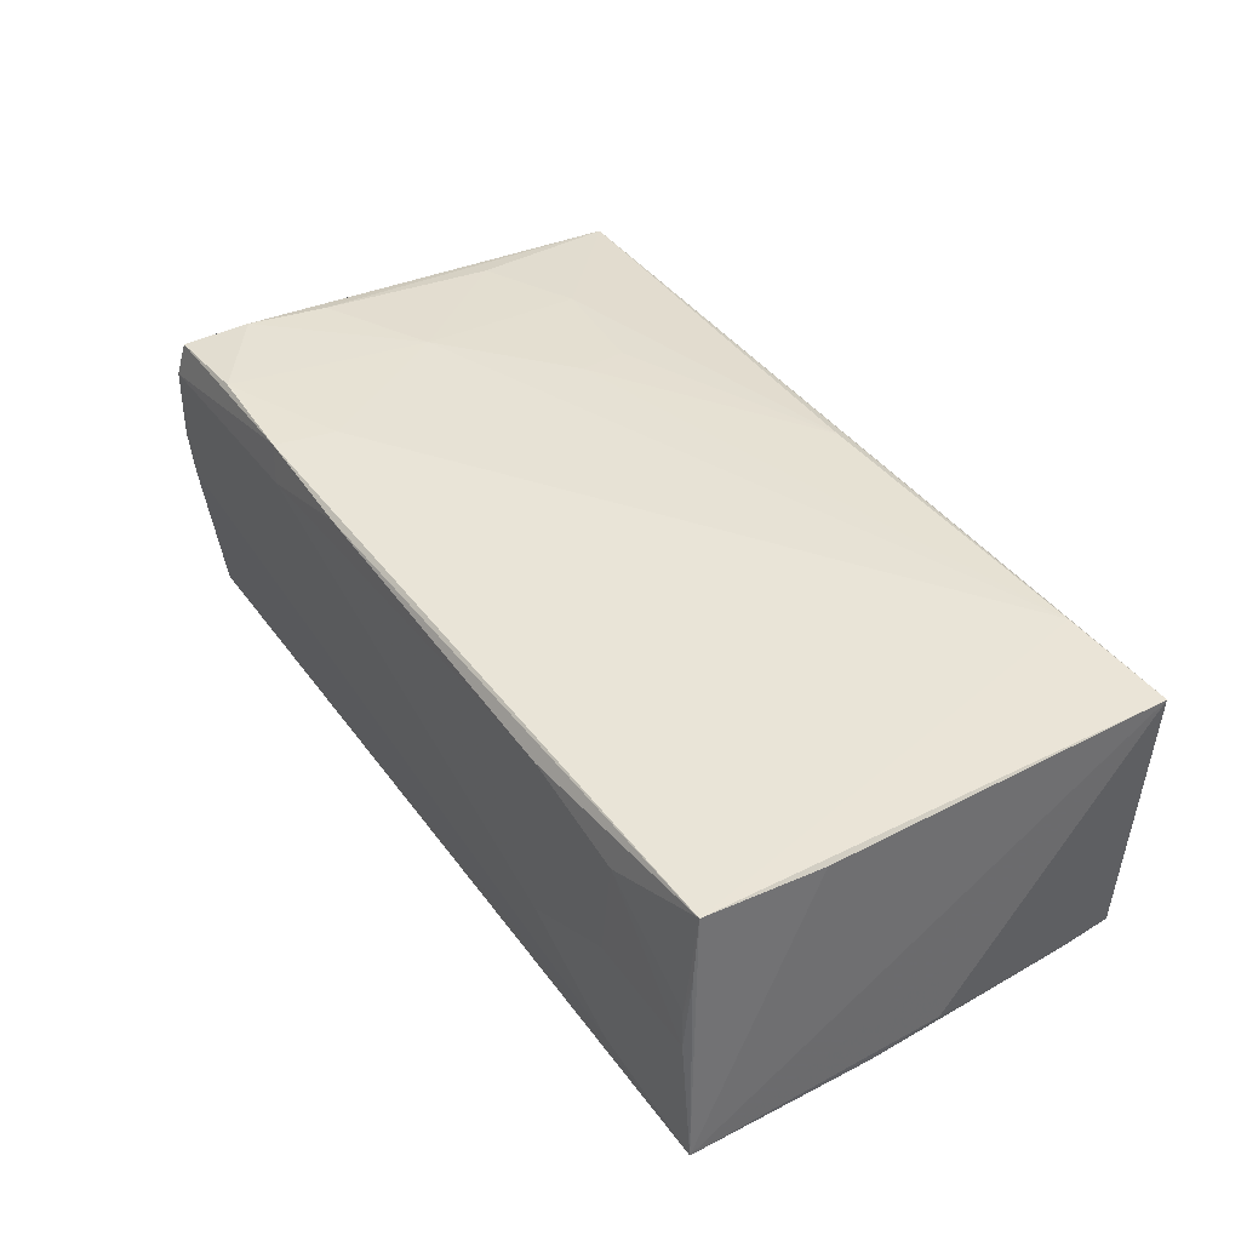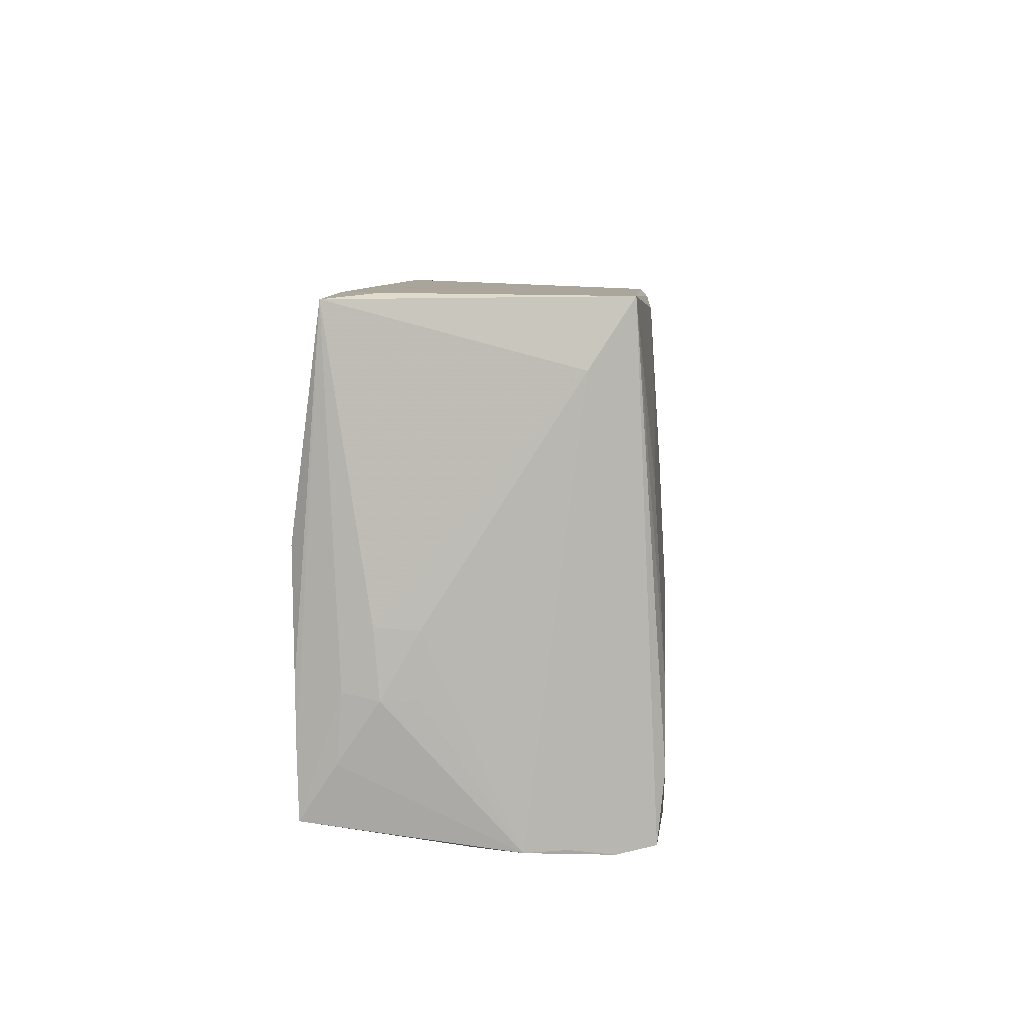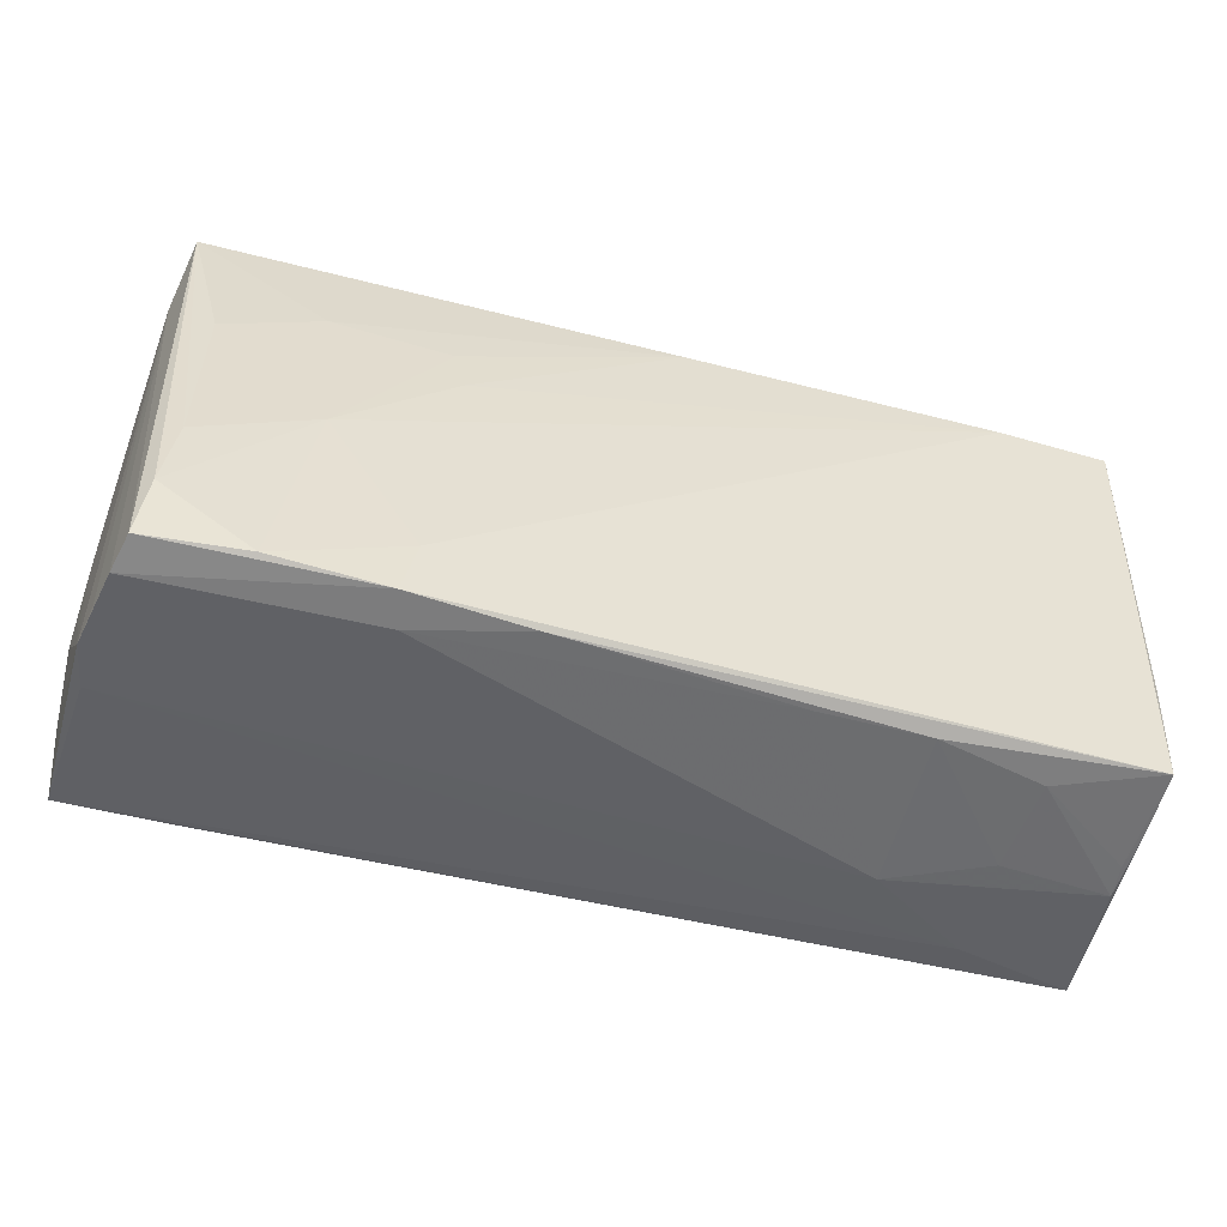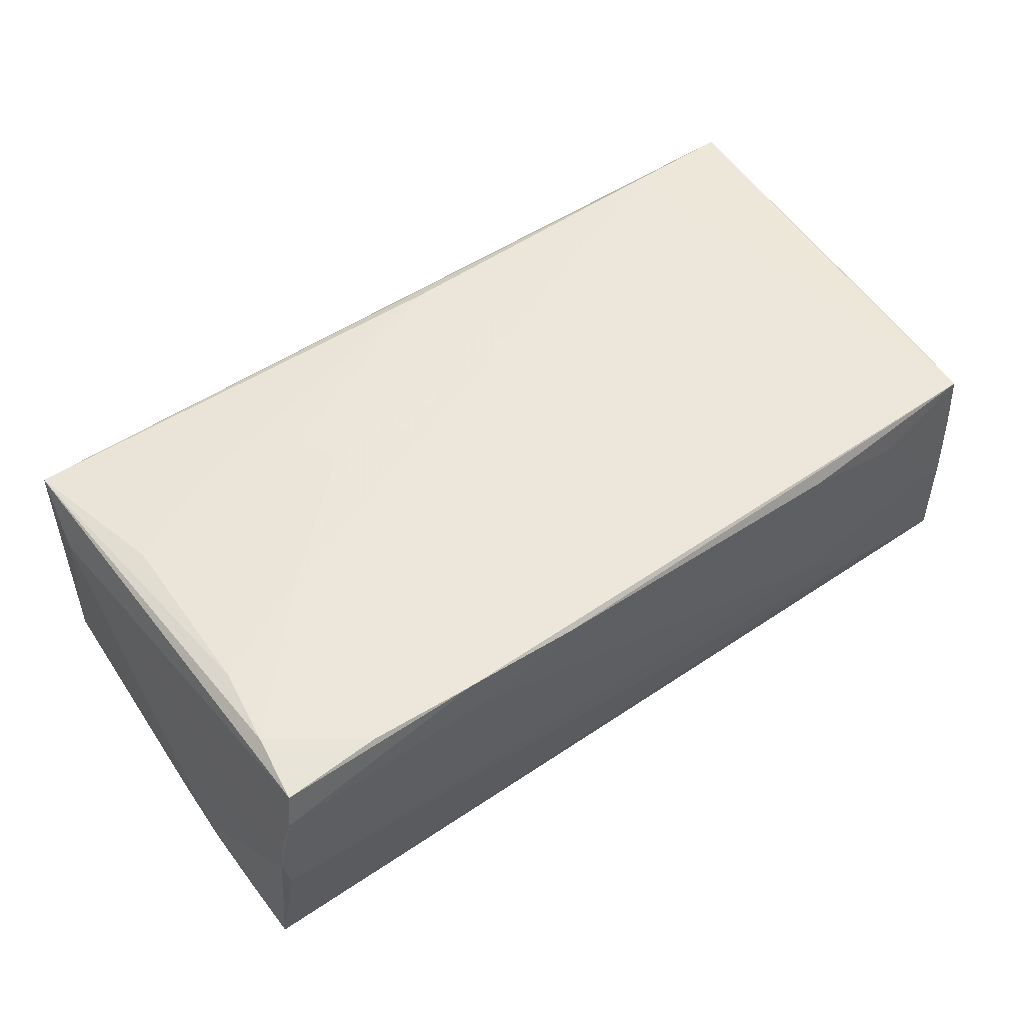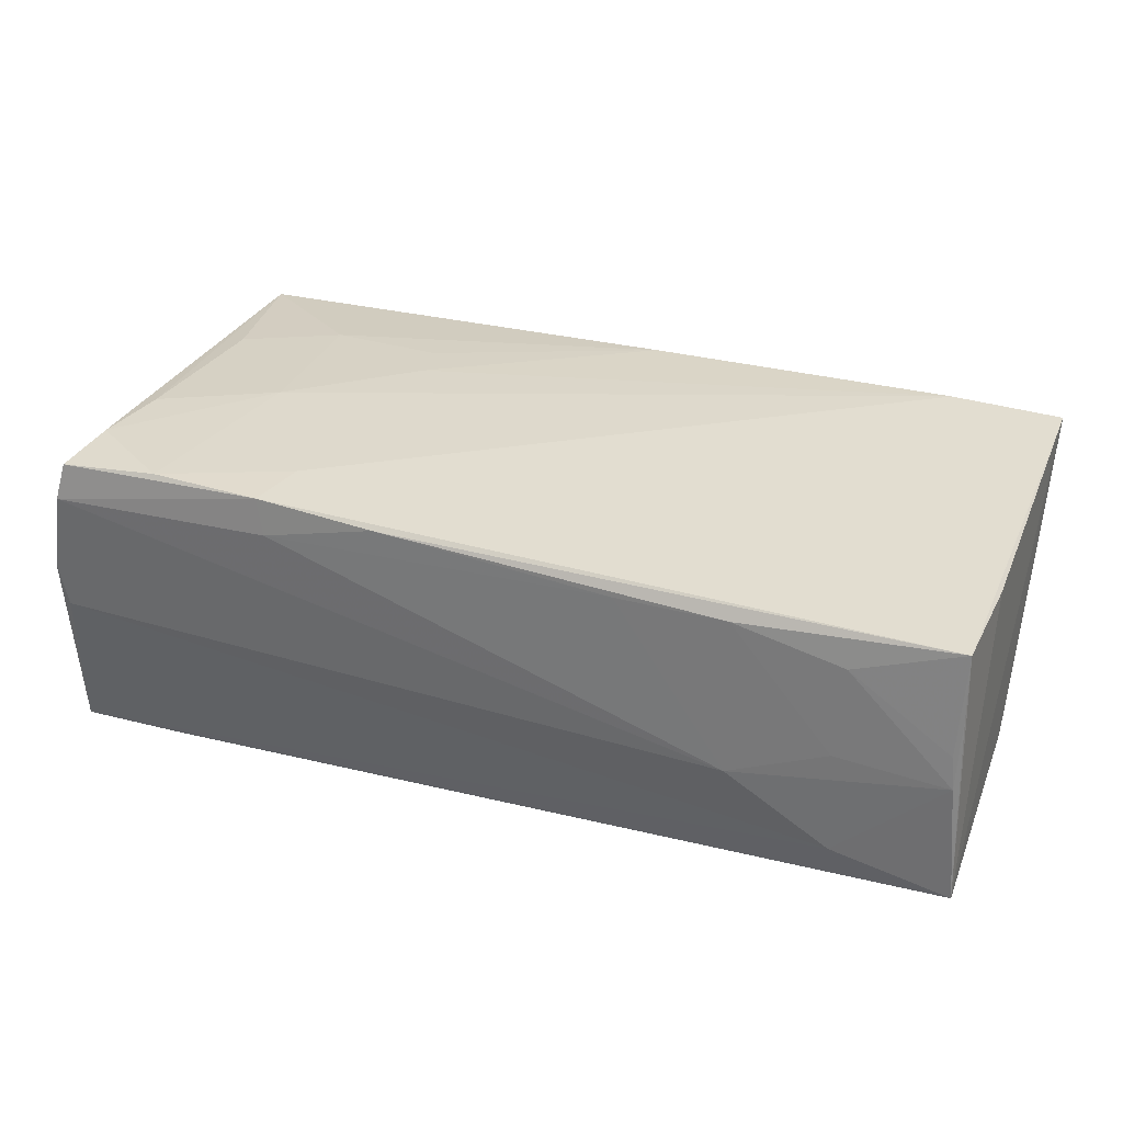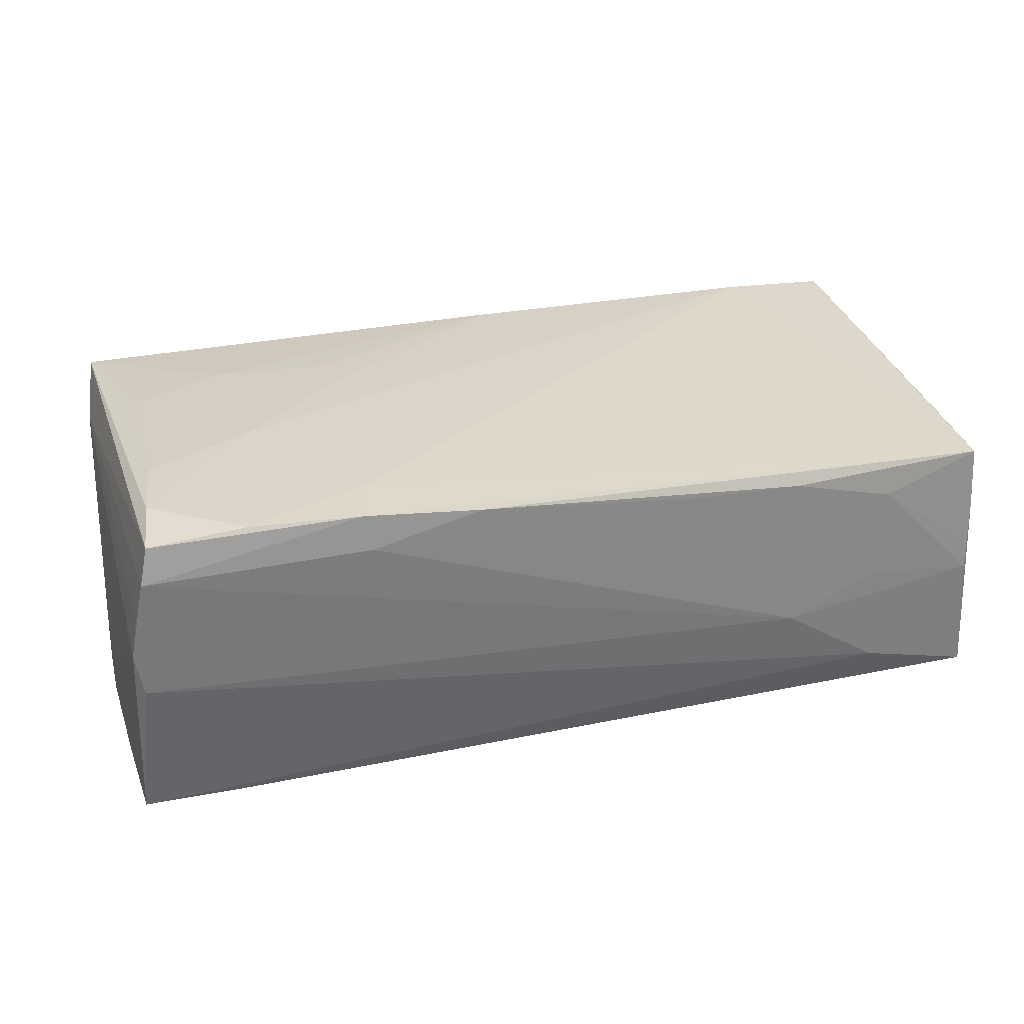
<metadata>
{"format":"obj","ext":"obj","renderer":"f3d","projection":"perspective","resolution":1024,"background":"white","views":[{"elev":38.9,"azim":58.3,"up":"+Z"},{"elev":7.6,"azim":-86.2,"up":"+Y"},{"elev":-52.0,"azim":-15.5,"up":"+Y"},{"elev":54.3,"azim":-35.4,"up":"+Z"},{"elev":31.1,"azim":20.2,"up":"+Z"},{"elev":29.5,"azim":-15.9,"up":"+Z"}]}
</metadata>
<code>
v 0.05478 -0.01083 -0.01757
v 0.05561 0.02789 0.01649
v 0.02905 -0.02751 0.01416
v 0.05551 0.003135 -0.007565
v -0.03922 -0.02829 0.01952
v -0.05276 -0.02873 -0.0006156
v -0.0275 -0.01754 -0.01919
v 0.05274 0.01644 -0.01823
v -0.05211 0.02951 -0.01007
v 0.05282 0.02259 -0.01782
v -0.01175 -0.02872 0.01775
v 0.05388 -0.02657 0.002035
v -0.05095 -0.02867 0.01878
v 0.05543 0.003738 -0.01509
v 0.02943 -0.02825 -0.004902
v 0.0552 -0.004481 -0.01677
v -0.03511 -0.004633 0.0196
v -0.05242 0.02921 0.01613
v -0.05413 -0.02586 -0.01889
v 0.04189 0.02707 0.01744
v 0.05461 -0.02607 0.00668
v 0.05554 -0.02646 -0.01688
v -0.04181 -0.02573 -0.01903
v -0.02436 -0.02174 0.01934
v -0.02508 -0.02929 0.01477
v -0.04204 -0.01801 -0.01946
v -0.02157 0.008279 0.01897
v 0.00349 0.0264 0.01785
v -0.04817 0.01019 0.01818
v -0.04856 -0.01135 0.01948
v -0.05374 0.0217 0.01126
v -0.05375 -0.02897 0.004767
v 0.03917 0.02951 -0.01669
v -0.02272 0.01421 0.01855
v 0.01609 -0.02794 0.01466
v -0.05544 -0.004721 -0.01068
v -0.03914 -0.003941 -0.01956
v -0.05379 -0.01067 -0.01921
v -0.03674 0.0158 0.01819
v 0.02543 0.02951 -0.01658
v -0.05525 -0.01235 -0.005961
v -0.04094 0.02937 -0.01568
v 0.05433 -0.02683 -0.001994
v -0.05494 -0.01943 -0.01469
v 0.05522 -0.01203 0.01449
v 0.04199 -0.027 0.01074
v -0.0541 -0.0184 -0.01907
v 0.0004396 0.02951 0.001986
v 0.05229 0.02911 -0.01761
v 0.04156 -0.02739 -0.01309
v 0.05441 0.01039 -0.01651
v -0.05238 0.003328 -0.0196
v 0.01291 -0.02433 -0.01807
v -0.05344 0.02887 -0.01614
v 0.05445 -0.02545 0.01439
v -0.05537 -0.005053 -0.005803
v -0.04994 -0.0208 0.0196
v -0.05195 -0.02951 0.01442
v 0.04109 -0.02752 -0.0003454
v -0.05516 -0.01167 -0.01408
v -0.05295 -0.02878 0.00942
v -0.05561 -0.01249 -0.01002
v -0.02598 -0.02877 0.01912
f 23 22 19
f 14 49 2
f 18 31 13
f 2 22 4
f 4 14 2
f 22 14 4
f 16 14 22
f 31 18 54
f 9 54 18
f 3 55 11
f 58 6 15
f 13 31 58
f 50 19 22
f 50 6 19
f 15 6 50
f 50 43 15
f 22 43 50
f 23 19 26
f 8 7 26
f 53 22 23
f 23 26 53
f 53 26 7
f 1 16 22
f 22 53 1
f 1 7 8
f 1 53 7
f 49 14 51
f 14 16 51
f 31 54 36
f 19 44 60
f 60 36 54
f 60 44 62
f 62 36 60
f 48 9 18
f 48 18 2
f 49 54 42
f 54 9 42
f 2 18 20
f 18 28 20
f 20 55 2
f 39 28 18
f 57 18 13
f 57 30 18
f 13 5 57
f 17 30 57
f 57 5 17
f 63 5 13
f 13 58 63
f 11 55 63
f 45 22 2
f 2 55 45
f 45 55 22
f 21 43 22
f 22 55 21
f 43 21 12
f 12 21 55
f 15 3 35
f 35 3 11
f 15 43 59
f 59 3 15
f 25 58 15
f 15 35 25
f 25 35 11
f 11 63 25
f 25 63 58
f 32 41 62
f 62 44 32
f 32 44 19
f 19 6 32
f 6 58 32
f 49 8 52
f 52 54 49
f 10 51 16
f 10 1 8
f 16 1 10
f 10 8 49
f 49 51 10
f 56 36 62
f 31 36 56
f 62 41 56
f 56 32 31
f 41 32 56
f 19 60 47
f 47 60 54
f 47 26 19
f 47 52 26
f 2 49 33
f 33 48 2
f 17 20 27
f 27 20 28
f 18 30 29
f 29 39 18
f 29 30 17
f 17 39 29
f 24 20 17
f 17 5 24
f 5 63 24
f 55 20 24
f 24 63 55
f 46 59 43
f 3 59 46
f 43 12 46
f 55 3 46
f 46 12 55
f 61 58 31
f 31 32 61
f 61 32 58
f 8 26 37
f 37 52 8
f 26 52 37
f 54 52 38
f 38 47 54
f 52 47 38
f 9 48 40
f 48 33 40
f 40 42 9
f 49 42 40
f 40 33 49
f 28 39 34
f 34 27 28
f 34 39 17
f 17 27 34

</code>
